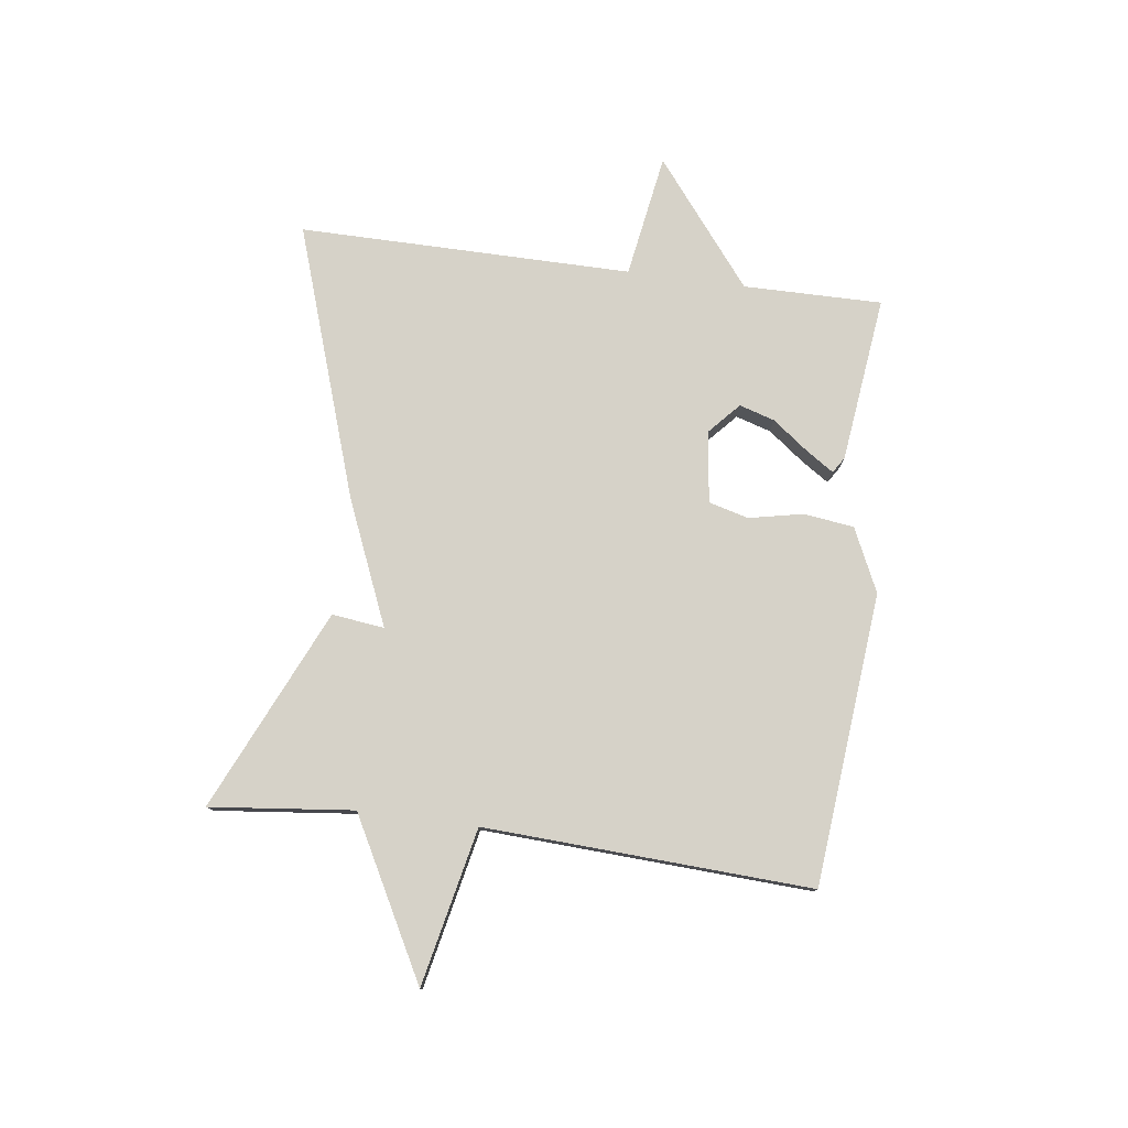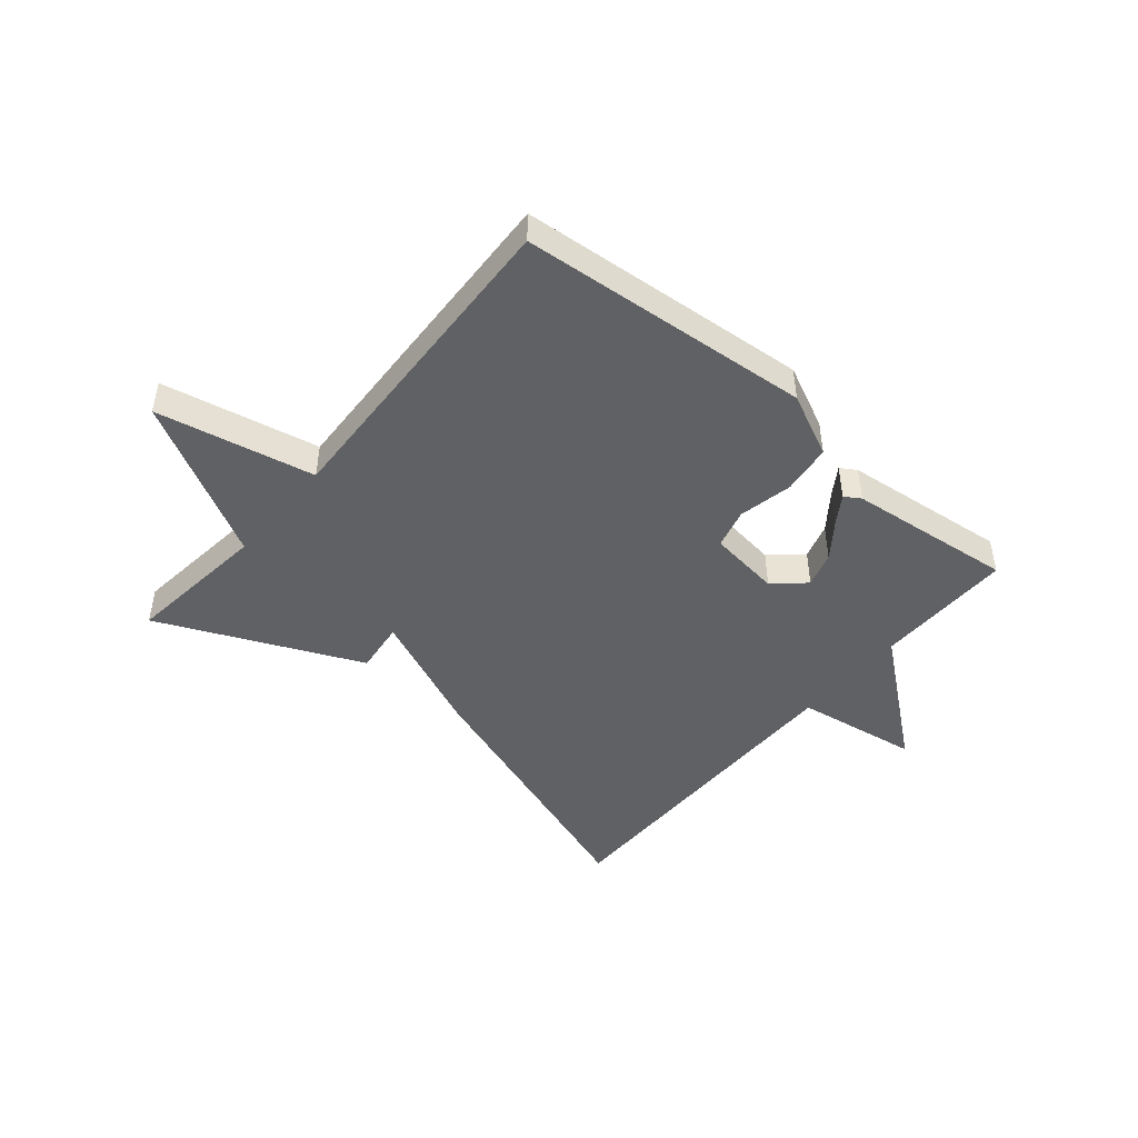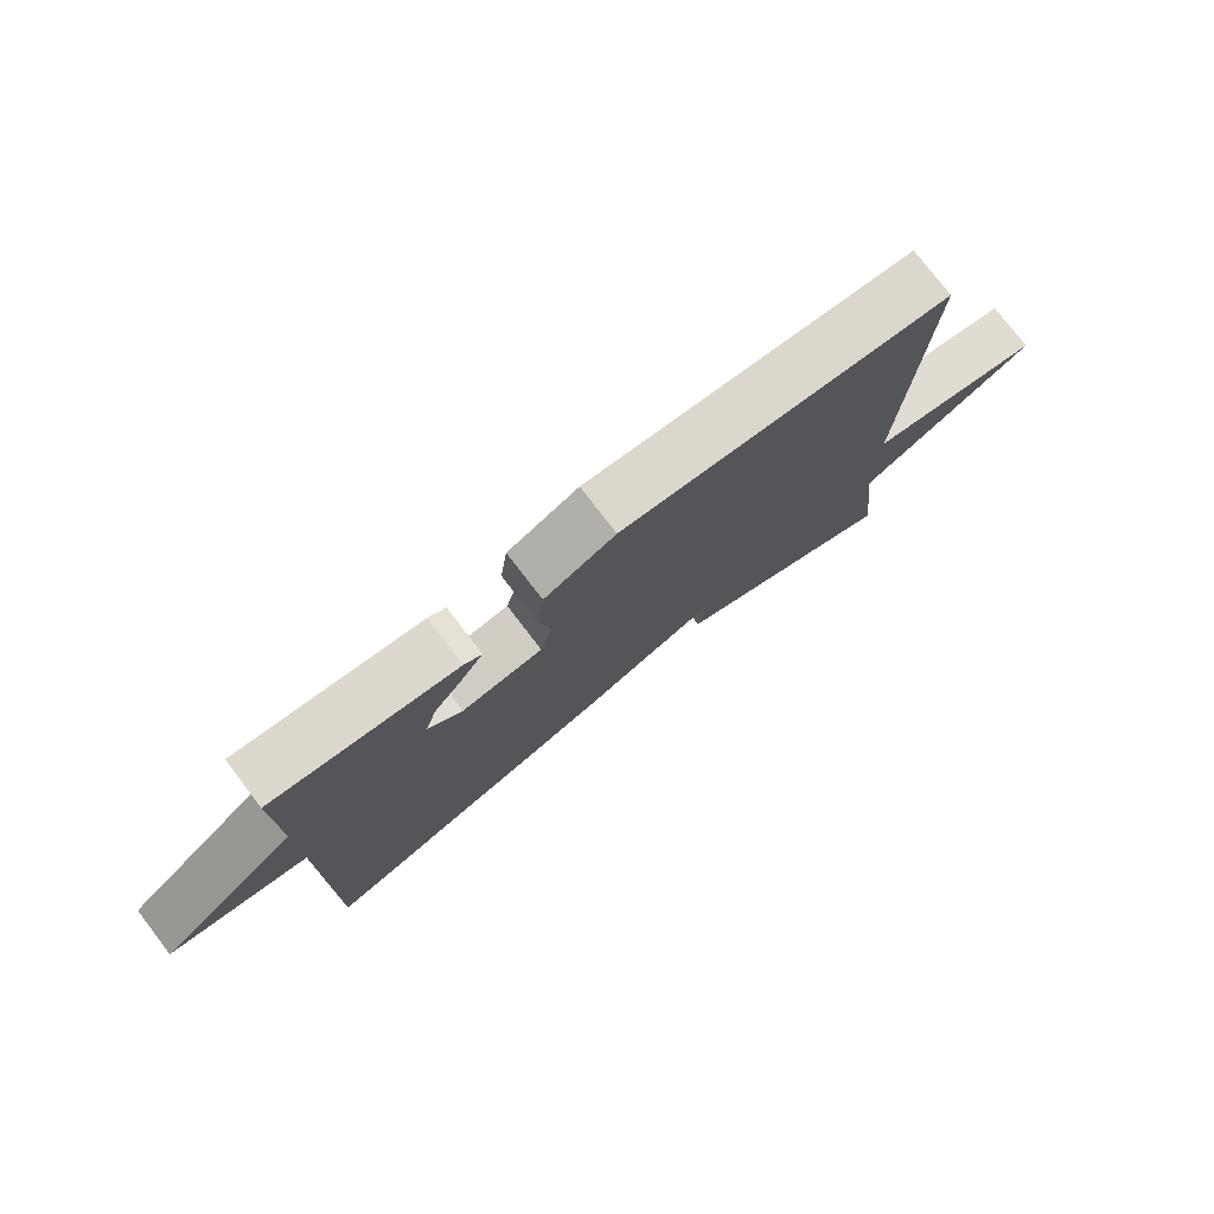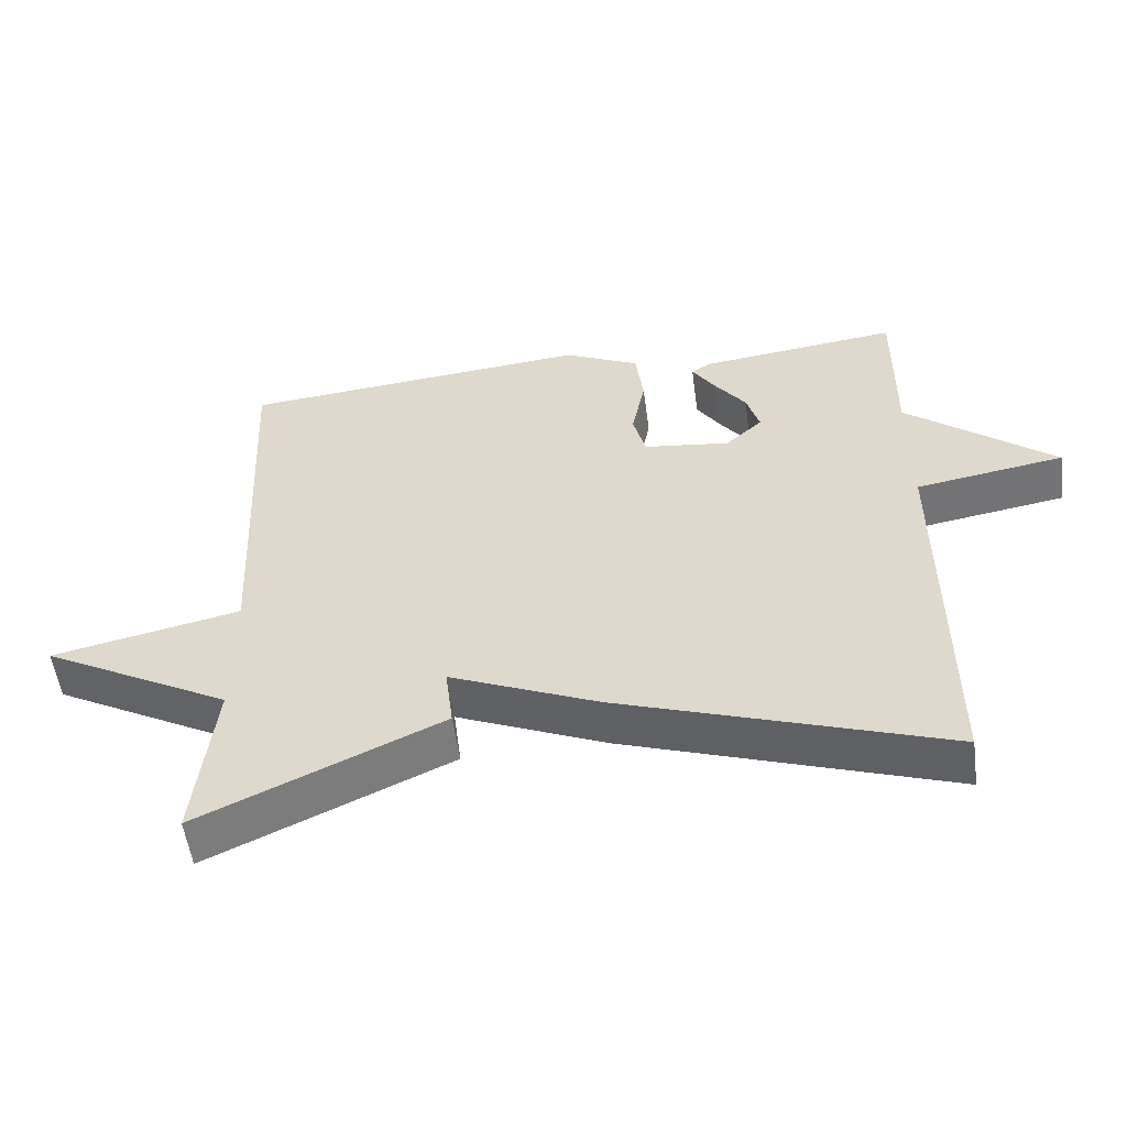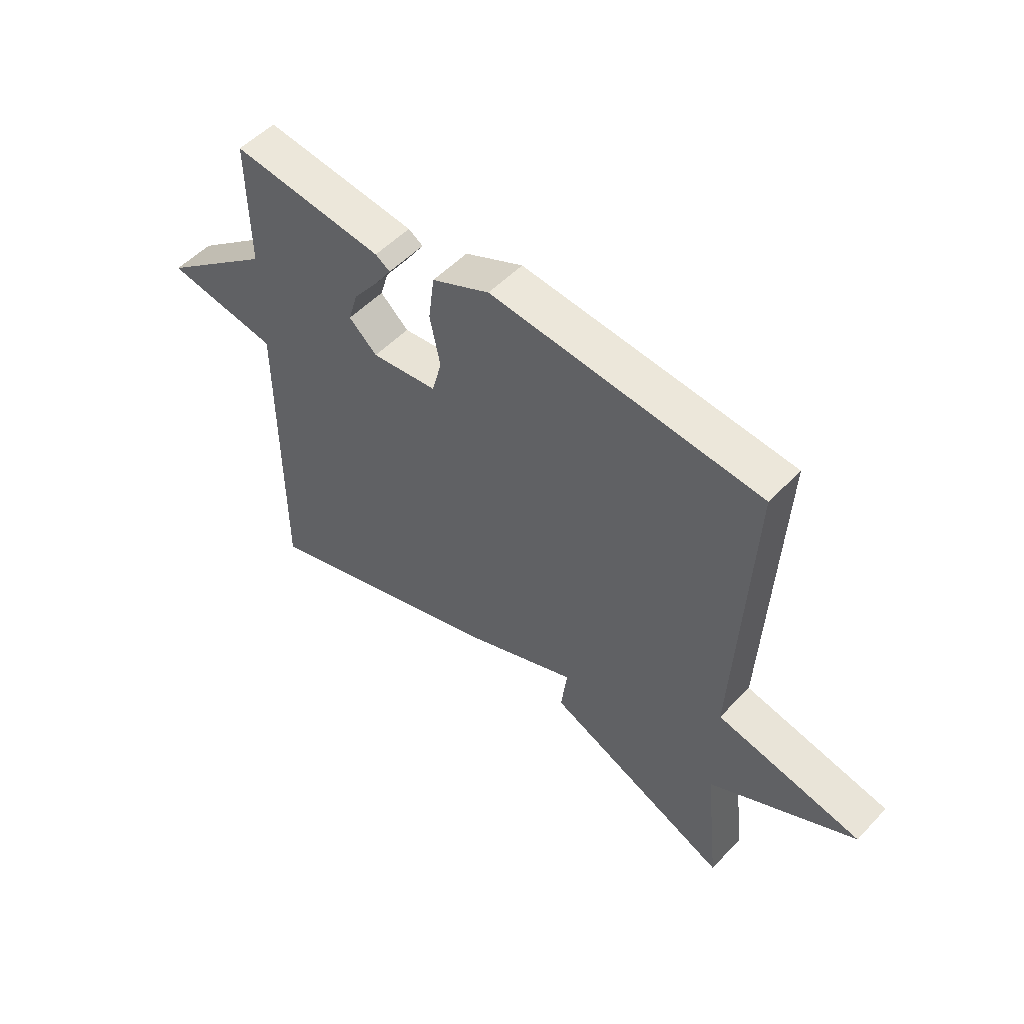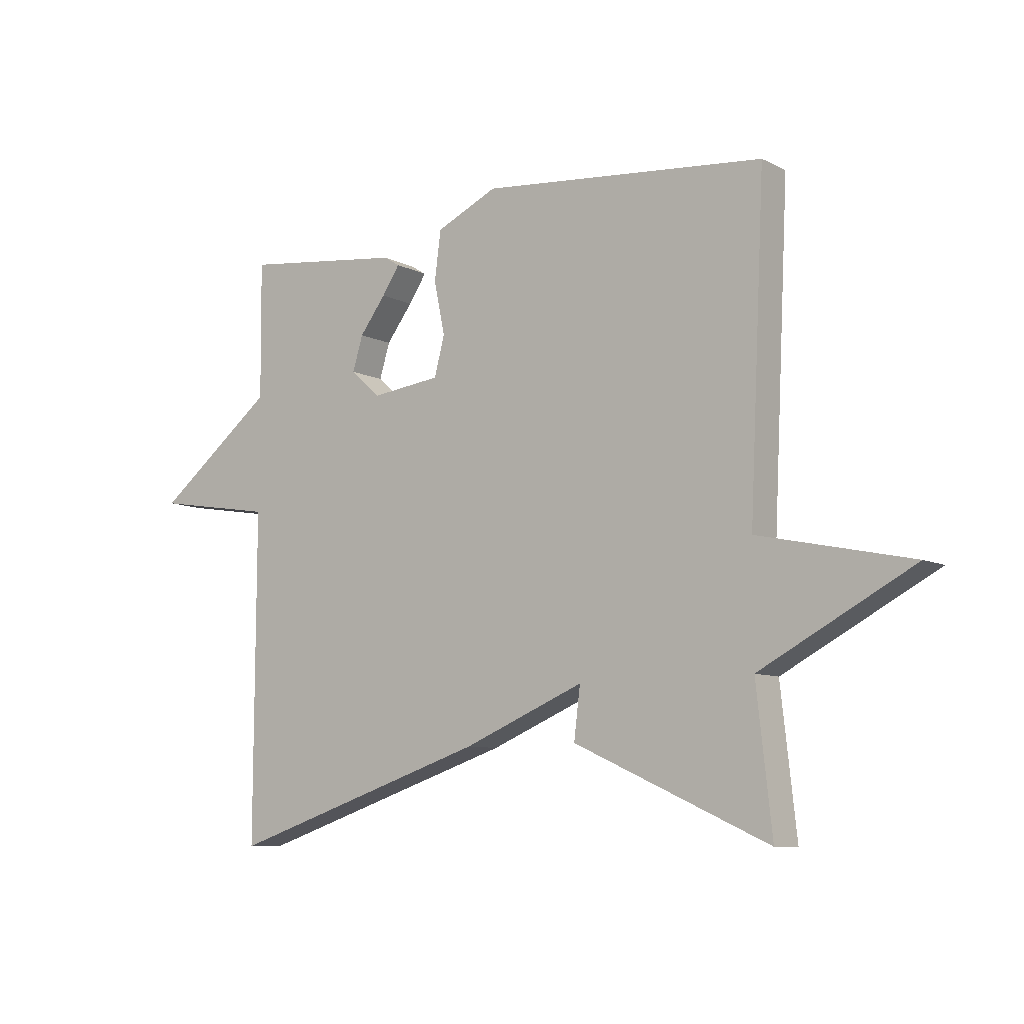
<metadata>
{"format":"obj","ext":"obj","renderer":"f3d","projection":"perspective","resolution":1024,"background":"white","views":[{"elev":78.3,"azim":-82.4,"up":"+Y"},{"elev":-46.8,"azim":-40.3,"up":"+Y"},{"elev":77.0,"azim":142.5,"up":"+Z"},{"elev":-54.3,"azim":7.7,"up":"+Z"},{"elev":52.5,"azim":-138.0,"up":"+Z"},{"elev":-8.6,"azim":-143.4,"up":"+Z"}]}
</metadata>
<code>
v -0.5 0.07 -0.5
v -0.473 0.07 -0.256
v -0.74 0.07 -0.113
v -0.473 0.07 -0.056
v -0.5 0.07 0.5
v -0.004 0.07 0.545
v 0.103 0.07 0.495
v 0.114 0.07 0.41
v 0.095 0.07 0.318
v 0.113 0.07 0.25
v 0.235 0.07 0.235
v 0.287 0.07 0.282
v 0.269 0.07 0.342
v 0.223 0.07 0.403
v 0.192 0.07 0.45
v 0.219 0.07 0.467
v 0.5 0.07 0.5
v 0.498 0.07 0.265
v 0.707 0.07 0.099
v 0.498 0.07 0.065
v 0.5 0.07 -0.5
v 0.041 0.07 -0.346
v -0.17 0.07 -0.257
v -0.159 0.07 -0.346
v -0.5 0 -0.5
v -0.473 0 -0.256
v -0.74 0 -0.113
v -0.473 0 -0.056
v -0.5 0 0.5
v -0.004 0 0.545
v 0.103 0 0.495
v 0.114 0 0.41
v 0.095 0 0.318
v 0.113 0 0.25
v 0.235 0 0.235
v 0.287 0 0.282
v 0.269 0 0.342
v 0.223 0 0.403
v 0.192 0 0.45
v 0.219 0 0.467
v 0.5 0 0.5
v 0.498 0 0.265
v 0.707 0 0.099
v 0.498 0 0.065
v 0.5 0 -0.5
v 0.041 0 -0.346
v -0.17 0 -0.257
v -0.159 0 -0.346
f 23 24 1 2
f 20 21 22 23
f 2 3 4
f 23 2 4
f 20 23 4
f 18 19 20 4
f 16 17 18
f 15 16 18
f 14 15 18
f 13 14 18
f 12 13 18
f 11 12 18
f 11 18 4
f 10 11 4
f 4 5 6
f 10 4 6
f 9 10 6
f 6 7 8 9
f 26 25 48 47
f 47 46 45 44
f 28 27 26
f 28 26 47
f 28 47 44
f 28 44 43 42
f 42 41 40
f 42 40 39
f 42 39 38
f 42 38 37
f 42 37 36
f 42 36 35
f 28 42 35
f 28 35 34
f 30 29 28
f 30 28 34
f 30 34 33
f 33 32 31 30
f 1 25 26 2
f 2 26 27 3
f 3 27 28 4
f 4 28 29 5
f 5 29 30 6
f 6 30 31 7
f 7 31 32 8
f 8 32 33 9
f 9 33 34 10
f 10 34 35 11
f 11 35 36 12
f 12 36 37 13
f 13 37 38 14
f 14 38 39 15
f 15 39 40 16
f 16 40 41 17
f 17 41 42 18
f 18 42 43 19
f 19 43 44 20
f 20 44 45 21
f 21 45 46 22
f 22 46 47 23
f 23 47 48 24
f 24 48 25 1

</code>
